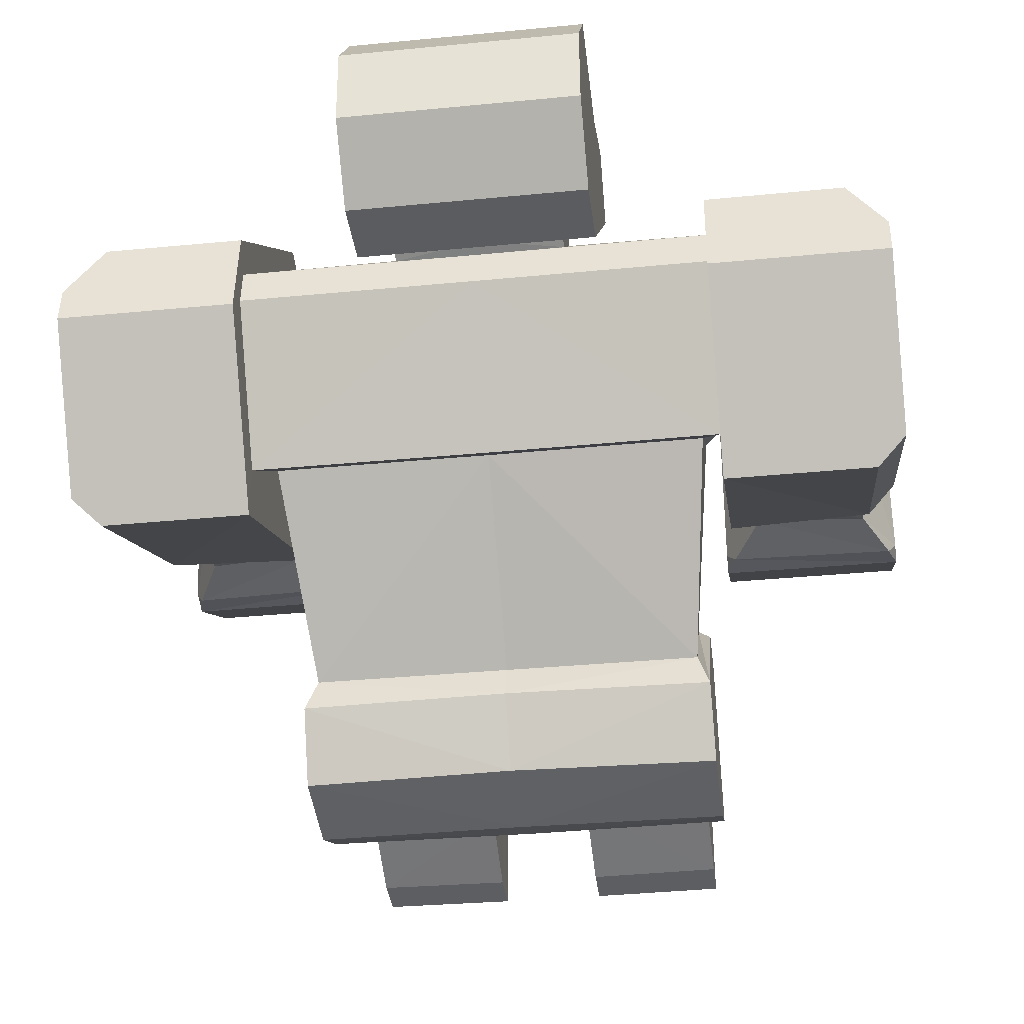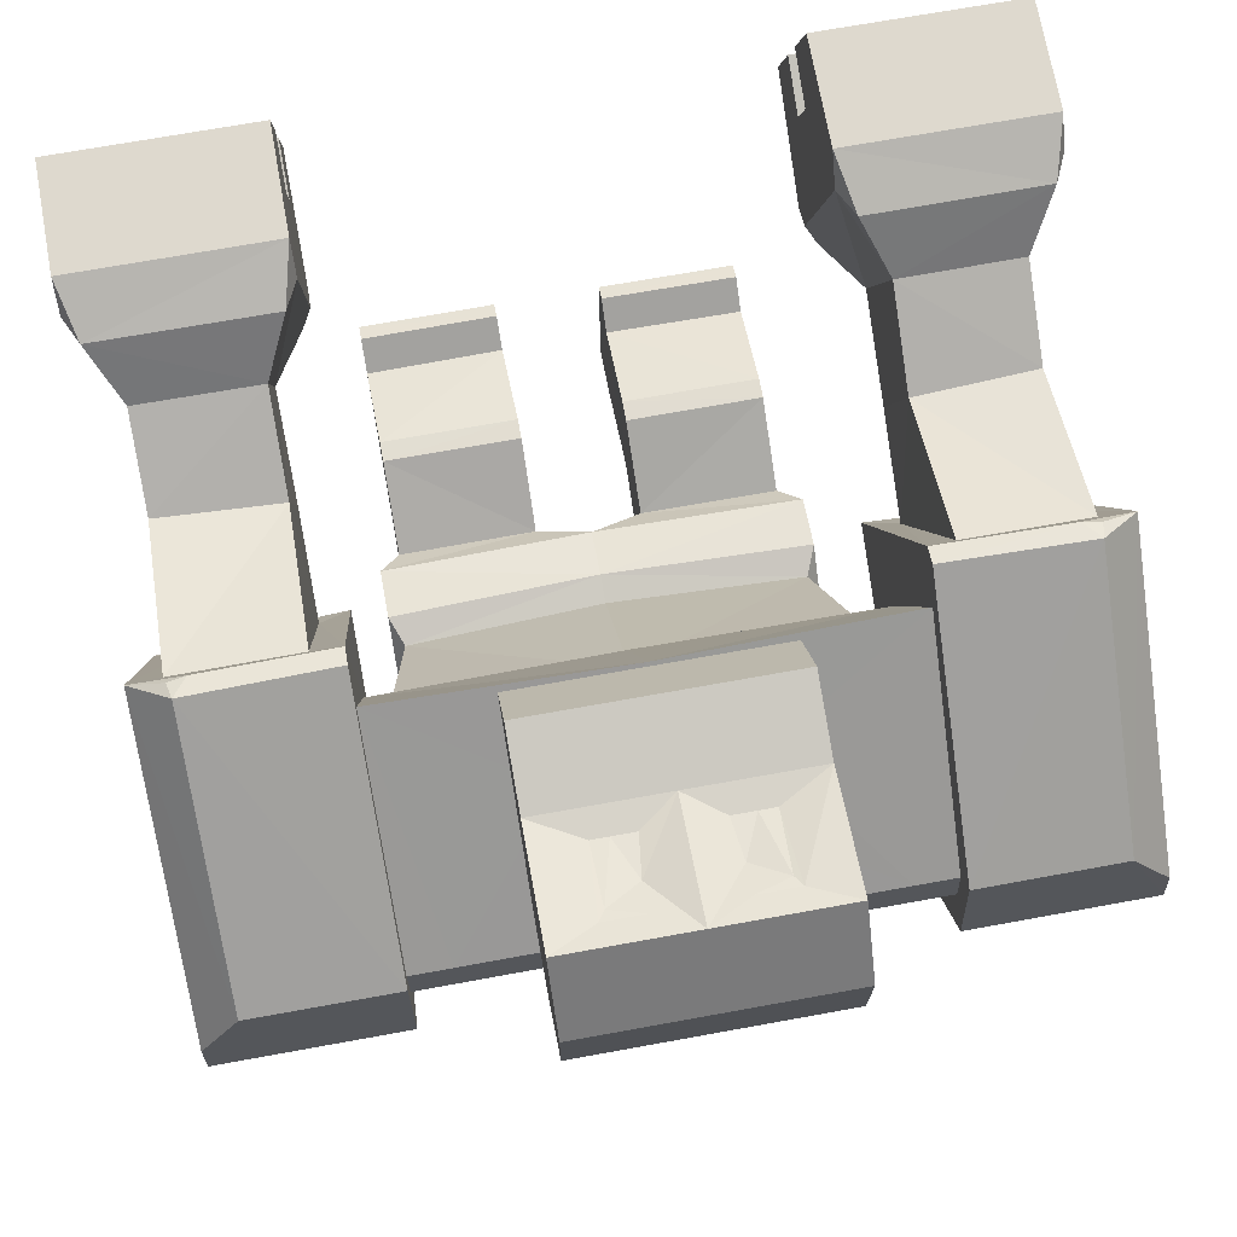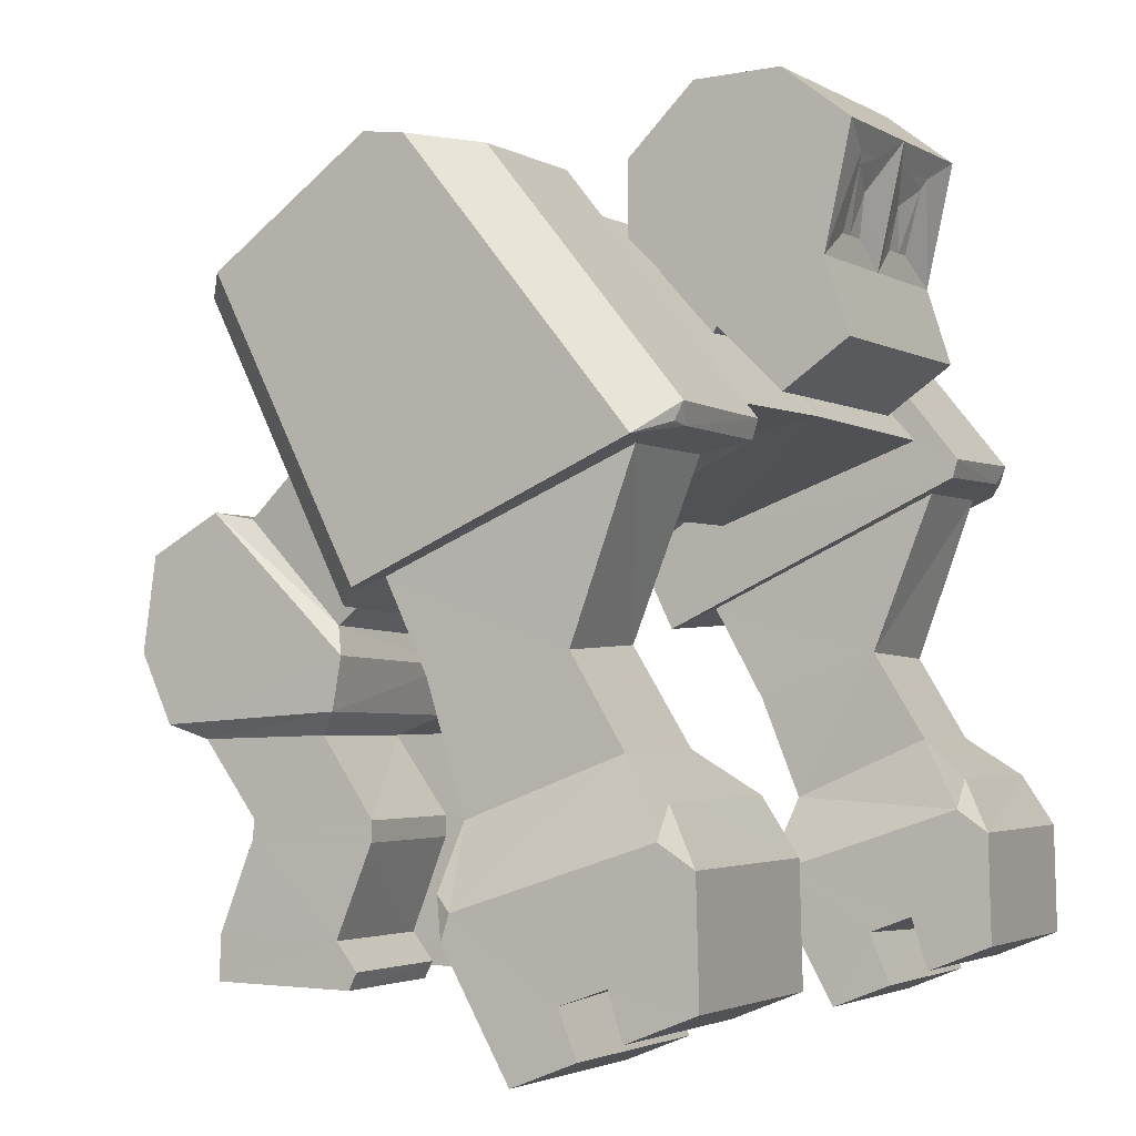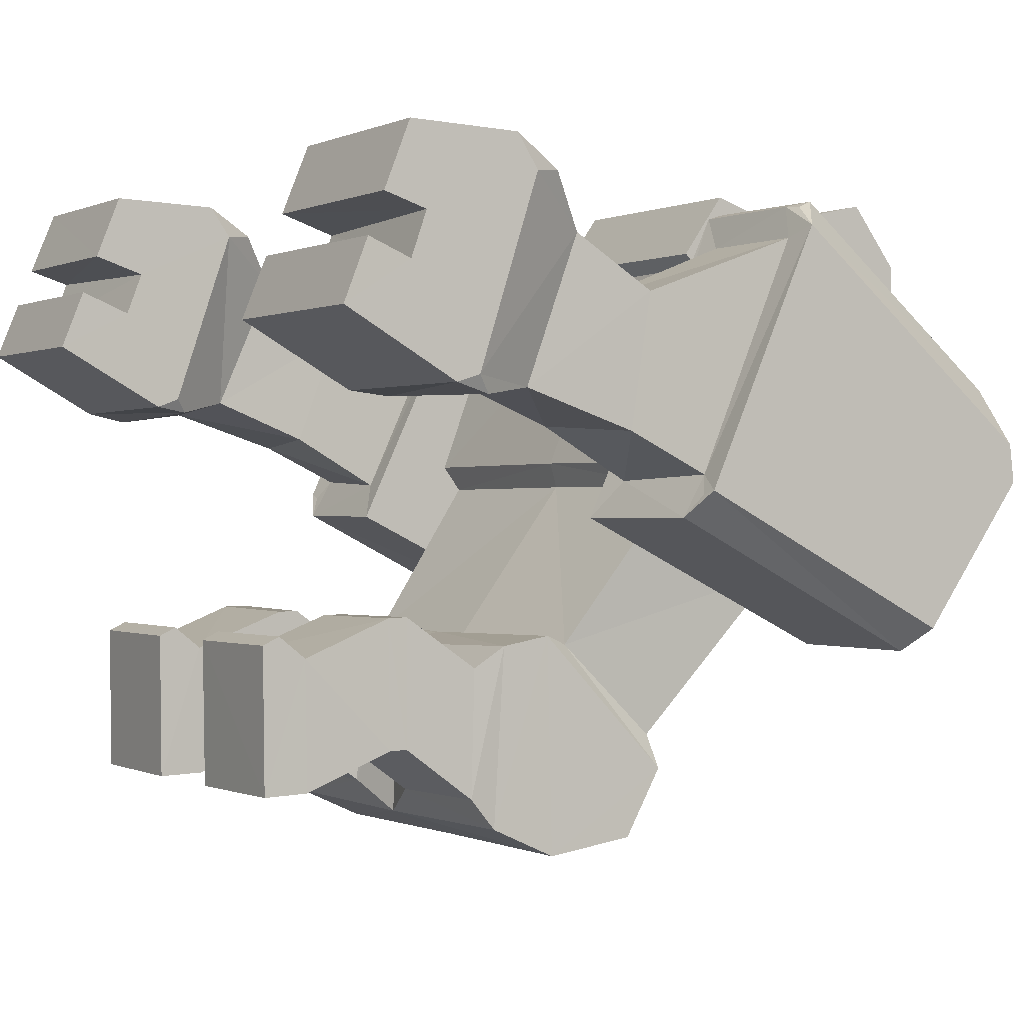
<metadata>
{"format":"obj","ext":"obj","renderer":"f3d","projection":"perspective","resolution":1024,"background":"white","views":[{"elev":-35.7,"azim":-172.9,"up":"+Z"},{"elev":70.0,"azim":169.6,"up":"+Z"},{"elev":-2.4,"azim":-61.6,"up":"+Y"},{"elev":-0.1,"azim":58.4,"up":"+Z"}]}
</metadata>
<code>
o Cube
v 0.6076 4.405 0.7305
v 1.489 3.9 -0.68
v 0.608 4.004 1.094
v 1.488 3.012 -0.06821
v 1.618 2.953 0.1118
v 1.618 4.115 -0.8219
v 1.331 2.213 -1.164
v 1.336 2.897 -1.815
v 1.623 3.494 1.546
v 0.6079 4.501 0.7817
v 0.6082 4.101 1.145
v 0.3734 3.765 1.909
v 0.5528 5.056 2.056
v 0.8487 4.593 0.6286
v 0.8495 5.083 0.6253
v 1.41 2.022 -1.095
v 1.417 2.943 -2.05
v 1.273 1.521 -1.309
v 1.284 1.49 -2.2
v 1.426 2.047 -2.606
v 1.423 2.676 -2.518
v 0.3545 1.508 -1.336
v 0.3626 1.491 -2.212
v 1.426 1.585 -2.395
v 1.41 1.673 -1.156
v 0.35 0.9896 -0.9609
v 0.3608 0.9852 -1.849
v 1.281 0.9883 -1.836
v 1.271 0.9937 -0.9502
v 0.351 0.85 -0.9639
v 0.3611 0.8589 -1.85
v 1.282 0.8633 -1.839
v 1.272 0.8534 -0.9547
v 0.357 0.2232 -1.205
v 0.365 0.2425 -2.092
v 1.285 0.2454 -2.084
v 1.281 0.2322 -1.205
v 1.617 4.115 -1.199
v 0.3644 -0.06377 -2.102
v 1.285 -0.06276 -2.095
v 0.3593 -0.07777 -1.115
v 0.3584 0.037 -1.057
v 1.281 0.04318 -1.055
v 1.281 -0.07367 -1.111
v 1.831 3.143 1.586
v 1.816 2.38 -0.03474
v 2.641 3.145 1.584
v 2.648 2.448 -0.002421
v 1.617 2.235 -0.2856
v 1.828 2.064 1.158
v 1.815 1.744 0.3233
v 2.638 2.027 1.177
v 2.647 1.875 0.2718
v 1.827 1.472 1.528
v 1.826 1.061 0.5942
v 2.637 1.464 1.522
v 2.658 1.08 0.5287
v 1.557 0.1112 2.096
v 1.537 -0.3436 0.9671
v 2.902 0.1086 2.095
v 2.918 -0.3464 0.9662
v 0.3742 4.111 2.032
v 0.8501 3.899 2.1
v 0.8488 3.591 1.663
v 0.3739 3.9 2.101
v 0.5184 4.574 1.919
v 0.8524 5.205 2.118
v 0.8506 4.396 1.939
v 0.2852 5.056 2.056
v 0.2508 4.575 1.92
v 0.2846 4.852 1.967
v 0.4053 4.574 1.919
v 0.509 4.986 2.029
v 0.8511 5.532 1.076
v 0.8522 5.554 1.659
v 2.909 -0.07158 1.65
v 2.912 -0.1805 1.377
v 1.549 -0.06817 1.651
v 1.544 -0.1779 1.378
v 1.544 0.1726 1.235
v 1.548 0.2869 1.533
v 2.909 0.2176 1.558
v 2.912 0.1105 1.258
v 0.3941 3.592 1.664
v 0.2928 3.67 1.775
v 1.622 4.89 0.6125
v 1.621 4.969 -0.03626
v 1.621 4.889 0.2896
v 2.848 4.967 -0.03805
v 1.621 4.787 0.1446
v 1.346 4.757 0.4101
v 1.621 4.757 0.4087
v 1.621 4.889 0.2896
v 1.558 0.8619 2.074
v 1.649 1.214 1.882
v 1.556 1.012 1.858
v 2.814 1.205 1.875
v 2.903 0.8593 2.073
v 2.906 1.003 1.848
v 1.61 0.6675 0.5053
v 1.538 0.4207 0.541
v 1.54 0.5807 0.6022
v 2.92 0.4208 0.5325
v 2.855 0.6798 0.4689
v 2.918 0.5835 0.5844
v 2.849 3.179 1.655
v 2.583 4.888 0.6131
v 2.848 4.935 0.2258
v 2.845 4.232 -1.04
v 2.647 4.114 -1.201
v 2.647 2.284 -0.2835
v 2.845 2.383 -0.108
v 2.744 2.372 -0.1366
v 1.623 3.232 1.816
v 1.623 3.355 1.854
v 2.584 3.371 1.846
v 2.488 3.242 1.813
v 2.609 3.259 1.802
v -0.5991 4.406 0.7331
v -1.488 3.903 -0.6737
v -0.5988 4.005 1.096
v -1.487 3.015 -0.06207
v 0.000569 3.904 -0.6824
v 0.004478 4.015 1.097
v 0.000901 2.994 -0.05645
v 0.004279 4.405 0.729
v 0.001278 2.944 0.123
v -1.616 2.957 0.1187
v -1.617 4.119 -0.8149
v 0.000512 4.118 -0.8235
v -0.000213 2.876 -1.8
v -0.000187 2.152 -1.176
v -1.332 2.213 -1.163
v -1.338 2.898 -1.813
v -1.613 3.497 1.553
v 0.004973 3.522 1.534
v 0.004582 4.5 0.7733
v 0.004726 4.113 1.145
v -0.5989 4.502 0.7844
v -0.5986 4.102 1.148
v 0.005447 3.766 1.91
v -0.3625 3.766 1.911
v 0.008307 5.206 2.119
v -0.5369 5.058 2.058
v 0.005484 5.084 0.6267
v 0.004643 4.595 0.6301
v -0.8394 4.596 0.6316
v -0.8386 5.086 0.6282
v -1e-05 2.929 -2.024
v -0.000132 1.968 -1.12
v -1.41 2.023 -1.094
v -1.419 2.944 -2.049
v 0 1.593 -2.41
v -5e-06 1.636 -1.194
v -1.273 1.521 -1.309
v -1.284 1.49 -2.2
v 0 2.68 -2.498
v 0 2.059 -2.604
v -1.426 2.047 -2.606
v -1.423 2.677 -2.518
v -0.3545 1.508 -1.336
v -0.3626 1.491 -2.212
v -1.426 1.585 -2.395
v -1.411 1.673 -1.156
v -0.35 0.9896 -0.9609
v -0.3608 0.9852 -1.849
v -1.281 0.9883 -1.836
v -1.271 0.9937 -0.9502
v -0.351 0.85 -0.9639
v -0.3611 0.8589 -1.85
v -1.282 0.8633 -1.839
v -1.272 0.8534 -0.9547
v -0.357 0.2232 -1.205
v -0.365 0.2425 -2.092
v -1.285 0.2454 -2.084
v -1.281 0.2322 -1.205
v -1.618 4.118 -1.192
v -0.3644 -0.06377 -2.102
v -1.285 -0.06276 -2.095
v -0.3593 -0.07777 -1.115
v -0.3584 0.037 -1.057
v -1.281 0.04318 -1.055
v -1.281 -0.07367 -1.111
v -1.821 3.147 1.594
v -1.814 2.384 -0.02653
v -2.632 3.151 1.595
v -2.647 2.454 0.00903
v -1.618 2.238 -0.2783
v -1.824 2.068 1.167
v -1.815 1.748 0.3324
v -2.634 2.033 1.188
v -2.647 1.881 0.2829
v -1.825 1.476 1.537
v -1.828 1.065 0.6035
v -2.635 1.471 1.532
v -2.66 1.086 0.5393
v -1.56 0.1135 2.105
v -1.544 -0.3415 0.976
v -2.905 0.1161 2.106
v -2.925 -0.3387 0.977
v 0.006016 3.901 2.101
v 0.006594 4.397 1.941
v -0.3616 4.112 2.034
v -0.838 3.902 2.103
v -0.8393 3.594 1.666
v 0.004719 3.592 1.665
v -0.3619 3.901 2.102
v -0.5047 4.576 1.921
v 0.006262 4.112 2.033
v -0.8357 5.208 2.121
v -0.8375 4.399 1.942
v -0.2693 5.057 2.057
v -0.237 4.576 1.92
v -0.2698 4.853 1.967
v -0.3916 4.576 1.921
v -0.4934 4.988 2.031
v 0.008109 5.556 1.661
v 0.007051 5.533 1.078
v -0.837 5.535 1.079
v -0.8359 5.557 1.662
v -2.914 -0.06397 1.661
v -2.918 -0.1729 1.388
v -1.554 -0.06597 1.659
v -1.55 -0.1757 1.387
v -1.548 0.1748 1.244
v -1.551 0.2891 1.542
v -2.913 0.2252 1.569
v -2.916 0.1181 1.268
v -0.3847 3.593 1.666
v 0.005093 3.681 1.791
v -0.2827 3.671 1.776
v -1.613 4.893 0.6196
v -1.614 4.972 -0.02919
v -1.614 4.893 0.2966
v -2.841 4.973 -0.02559
v -1.614 4.791 0.1516
v -1.339 4.76 0.416
v -1.614 4.761 0.4158
v -1.614 4.893 0.2966
v 0.003951 4.758 0.4118
v 0.003397 4.788 0.1486
v -1.559 0.8642 2.083
v -1.648 1.216 1.891
v -1.556 1.014 1.867
v -2.813 1.212 1.885
v -2.904 0.8669 2.084
v -2.906 1.01 1.859
v -1.613 0.6699 0.5143
v -1.543 0.4228 0.5498
v -1.544 0.5829 0.6111
v -2.924 0.4284 0.5433
v -2.858 0.6871 0.4797
v -2.922 0.5912 0.5953
v -2.84 3.186 1.668
v -2.574 4.894 0.6244
v -2.841 4.941 0.2383
v -2.844 4.238 -1.028
v -2.647 4.12 -1.19
v -2.647 2.29 -0.272
v -2.844 2.389 -0.09572
v -2.744 2.378 -0.1247
v -1.612 3.235 1.823
v -1.612 3.358 1.861
v -2.573 3.377 1.857
v -2.478 3.247 1.823
v -2.599 3.265 1.813
f 123 8 131
f 6 49 5
f 86 116 107
f 124 11 138
f 5 136 127
f 4 127 125
f 2 5 4
f 2 130 6
f 7 17 8
f 125 7 4
f 2 7 8
f 92 88 90
f 9 92 91
f 3 136 9
f 10 138 11
f 1 11 3
f 1 137 10
f 14 74 68
f 12 201 141
f 145 74 15
f 145 14 146
f 84 206 146
f 8 149 131
f 7 150 16
f 150 25 16
f 20 153 158
f 22 27 26
f 24 20 16
f 158 21 20
f 17 157 149
f 23 154 153
f 23 24 19
f 19 25 18
f 22 25 154
f 28 33 32
f 18 28 19
f 22 29 18
f 19 27 23
f 33 34 37
f 27 30 26
f 29 30 33
f 27 32 31
f 37 44 40
f 31 36 35
f 32 37 36
f 31 34 30
f 34 43 37
f 35 40 39
f 86 88 92
f 40 41 39
f 42 44 43
f 41 34 39
f 47 106 117
f 46 49 111
f 1 240 126
f 87 89 109
f 241 6 130
f 47 50 52
f 5 49 114
f 116 118 106
f 48 112 106
f 107 89 87
f 51 57 55
f 48 52 53
f 46 53 51
f 46 50 45
f 99 105 56
f 50 55 54
f 52 54 56
f 52 57 53
f 78 58 81
f 94 60 98
f 78 60 58
f 55 104 100
f 54 97 56
f 77 61 83
f 65 209 201
f 13 73 66
f 85 84 12
f 62 63 68
f 62 202 209
f 12 63 65
f 13 143 69
f 72 202 68
f 13 68 67
f 71 143 202
f 72 71 70
f 75 218 217
f 75 143 67
f 77 59 61
f 82 78 81
f 83 81 80
f 79 83 80
f 85 206 84
f 86 87 88
f 38 111 49
f 92 90 91
f 91 241 240
f 88 87 90
f 94 95 96
f 97 98 99
f 94 97 95
f 102 96 55
f 100 101 102
f 103 104 105
f 103 100 104
f 101 61 59
f 106 118 117
f 111 112 113
f 110 112 111
f 108 106 112
f 116 117 118
f 117 115 114
f 46 114 49
f 107 106 108
f 123 134 120
f 188 129 128
f 232 264 263
f 124 140 121
f 128 136 135
f 127 122 125
f 128 120 122
f 120 130 123
f 152 133 134
f 133 125 122
f 120 133 122
f 238 236 234
f 237 135 121
f 121 136 124
f 139 138 137
f 140 119 121
f 119 137 126
f 211 219 147
f 201 142 141
f 219 145 148
f 145 147 148
f 146 206 229
f 149 134 131
f 133 150 132
f 164 150 151
f 153 159 158
f 161 166 162
f 163 164 151
f 160 158 159
f 157 152 149
f 162 154 161
f 163 162 156
f 164 156 155
f 161 164 155
f 167 172 168
f 167 155 156
f 168 161 155
f 166 156 162
f 172 173 169
f 169 166 165
f 168 169 165
f 166 171 167
f 183 182 176
f 170 175 171
f 171 176 172
f 173 170 169
f 182 173 176
f 174 179 175
f 238 232 135
f 180 179 178
f 183 181 182
f 178 173 180
f 265 254 186
f 259 188 185
f 240 119 126
f 257 235 233
f 129 241 130
f 186 189 184
f 262 188 128
f 264 254 266
f 260 261 187
f 235 256 255
f 190 196 192
f 187 191 186
f 185 192 187
f 189 185 184
f 247 245 195
f 189 194 190
f 191 193 189
f 196 191 192
f 249 250 225
f 199 242 246
f 199 223 197
f 194 252 196
f 245 193 195
f 247 253 227
f 209 207 201
f 144 216 212
f 231 230 141
f 203 204 207
f 202 203 209
f 204 142 207
f 143 144 212
f 202 213 215
f 144 211 208
f 143 212 214
f 215 214 216
f 218 220 217
f 220 143 217
f 222 198 224
f 223 227 226
f 226 228 225
f 224 228 222
f 206 231 229
f 232 234 233
f 259 177 188
f 238 237 236
f 241 237 240
f 234 239 236
f 242 244 243
f 245 247 246
f 242 245 246
f 250 248 194
f 248 250 249
f 251 253 252
f 251 248 249
f 249 200 251
f 254 265 266
f 259 261 260
f 260 258 259
f 260 254 256
f 264 266 265
f 263 265 262
f 185 262 184
f 254 255 256
f 123 2 8
f 6 38 49
f 86 115 116
f 124 3 11
f 5 9 136
f 4 5 127
f 2 6 5
f 2 123 130
f 7 16 17
f 125 132 7
f 2 4 7
f 91 1 3
f 3 9 91
f 3 124 136
f 10 137 138
f 1 10 11
f 1 126 137
f 63 64 68
f 64 14 68
f 14 15 74
f 74 75 68
f 75 67 68
f 12 65 201
f 145 218 74
f 145 15 14
f 146 14 84
f 14 64 84
f 8 17 149
f 7 132 150
f 150 154 25
f 20 24 153
f 22 23 27
f 21 17 20
f 17 16 20
f 16 25 24
f 158 157 21
f 17 21 157
f 23 22 154
f 23 153 24
f 19 24 25
f 22 18 25
f 28 29 33
f 18 29 28
f 22 26 29
f 19 28 27
f 33 30 34
f 27 31 30
f 29 26 30
f 27 28 32
f 40 36 37
f 37 43 44
f 31 32 36
f 32 33 37
f 31 35 34
f 34 42 43
f 35 36 40
f 88 93 92
f 92 9 86
f 9 115 86
f 40 44 41
f 42 41 44
f 42 34 41
f 34 35 39
f 114 45 117
f 45 47 117
f 113 48 111
f 48 46 111
f 1 91 240
f 110 38 109
f 38 87 109
f 241 90 6
f 47 45 50
f 115 9 114
f 9 5 114
f 106 47 48
f 48 113 112
f 87 86 107
f 107 108 89
f 51 53 57
f 48 47 52
f 46 48 53
f 46 51 50
f 104 57 105
f 57 56 105
f 56 97 99
f 50 51 55
f 52 50 54
f 52 56 57
f 58 94 81
f 94 96 81
f 96 102 81
f 102 101 80
f 81 102 80
f 101 59 80
f 59 79 80
f 94 58 60
f 78 76 60
f 55 57 104
f 54 95 97
f 61 103 83
f 103 105 83
f 105 99 82
f 99 98 82
f 105 82 83
f 98 60 82
f 60 76 82
f 65 62 209
f 13 69 73
f 69 71 73
f 73 72 66
f 64 12 84
f 12 141 85
f 141 230 85
f 62 65 63
f 62 68 202
f 12 64 63
f 13 67 143
f 68 66 72
f 72 70 202
f 13 66 68
f 202 70 71
f 71 69 143
f 72 73 71
f 75 74 218
f 75 217 143
f 77 79 59
f 82 76 78
f 83 82 81
f 79 77 83
f 85 230 206
f 38 110 111
f 91 90 241
f 38 6 87
f 6 90 87
f 90 93 88
f 94 98 97
f 95 54 96
f 54 55 96
f 55 100 102
f 103 101 100
f 101 103 61
f 110 109 112
f 112 109 108
f 109 89 108
f 117 116 115
f 46 45 114
f 107 116 106
f 123 131 134
f 188 177 129
f 232 255 264
f 124 138 140
f 128 127 136
f 127 128 122
f 128 129 120
f 120 129 130
f 152 151 133
f 133 132 125
f 120 134 133
f 121 119 237
f 237 238 135
f 121 135 136
f 139 140 138
f 140 139 119
f 119 139 137
f 147 205 211
f 205 204 211
f 211 210 220
f 219 148 147
f 211 220 219
f 201 207 142
f 219 218 145
f 145 146 147
f 205 147 229
f 147 146 229
f 149 152 134
f 133 151 150
f 164 154 150
f 153 163 159
f 161 165 166
f 151 152 159
f 152 160 159
f 159 163 151
f 160 157 158
f 157 160 152
f 162 153 154
f 163 153 162
f 164 163 156
f 161 154 164
f 167 171 172
f 167 168 155
f 168 165 161
f 166 167 156
f 172 176 173
f 169 170 166
f 168 172 169
f 166 170 171
f 176 175 179
f 179 183 176
f 170 174 175
f 171 175 176
f 173 174 170
f 182 181 173
f 174 178 179
f 238 239 234
f 234 232 238
f 232 263 135
f 180 183 179
f 183 180 181
f 174 173 178
f 173 181 180
f 186 184 265
f 184 262 265
f 185 187 259
f 187 261 259
f 240 237 119
f 233 177 257
f 177 258 257
f 129 236 241
f 186 191 189
f 128 135 262
f 135 263 262
f 187 186 254
f 254 260 187
f 255 232 233
f 233 235 255
f 190 194 196
f 187 192 191
f 185 190 192
f 189 190 185
f 195 196 253
f 196 252 253
f 253 247 195
f 189 193 194
f 191 195 193
f 196 195 191
f 244 242 226
f 242 197 226
f 197 223 226
f 225 224 198
f 225 198 249
f 244 226 250
f 226 225 250
f 199 197 242
f 199 221 223
f 194 248 252
f 245 243 193
f 253 251 228
f 251 200 228
f 200 222 228
f 227 221 199
f 227 199 246
f 253 228 227
f 246 247 227
f 209 203 207
f 144 208 216
f 208 215 216
f 216 214 212
f 141 142 231
f 142 205 229
f 231 142 229
f 203 211 204
f 202 211 203
f 204 205 142
f 143 210 144
f 215 208 211
f 211 202 215
f 144 210 211
f 214 213 202
f 202 143 214
f 215 213 214
f 218 219 220
f 220 210 143
f 222 200 198
f 223 221 227
f 226 227 228
f 224 225 228
f 206 230 231
f 259 258 177
f 241 236 237
f 236 129 233
f 129 177 233
f 233 234 236
f 242 243 245
f 194 193 244
f 193 243 244
f 244 250 194
f 251 252 248
f 249 198 200
f 260 257 258
f 235 257 256
f 257 260 256
f 263 264 265
f 185 188 262
f 254 264 255

</code>
